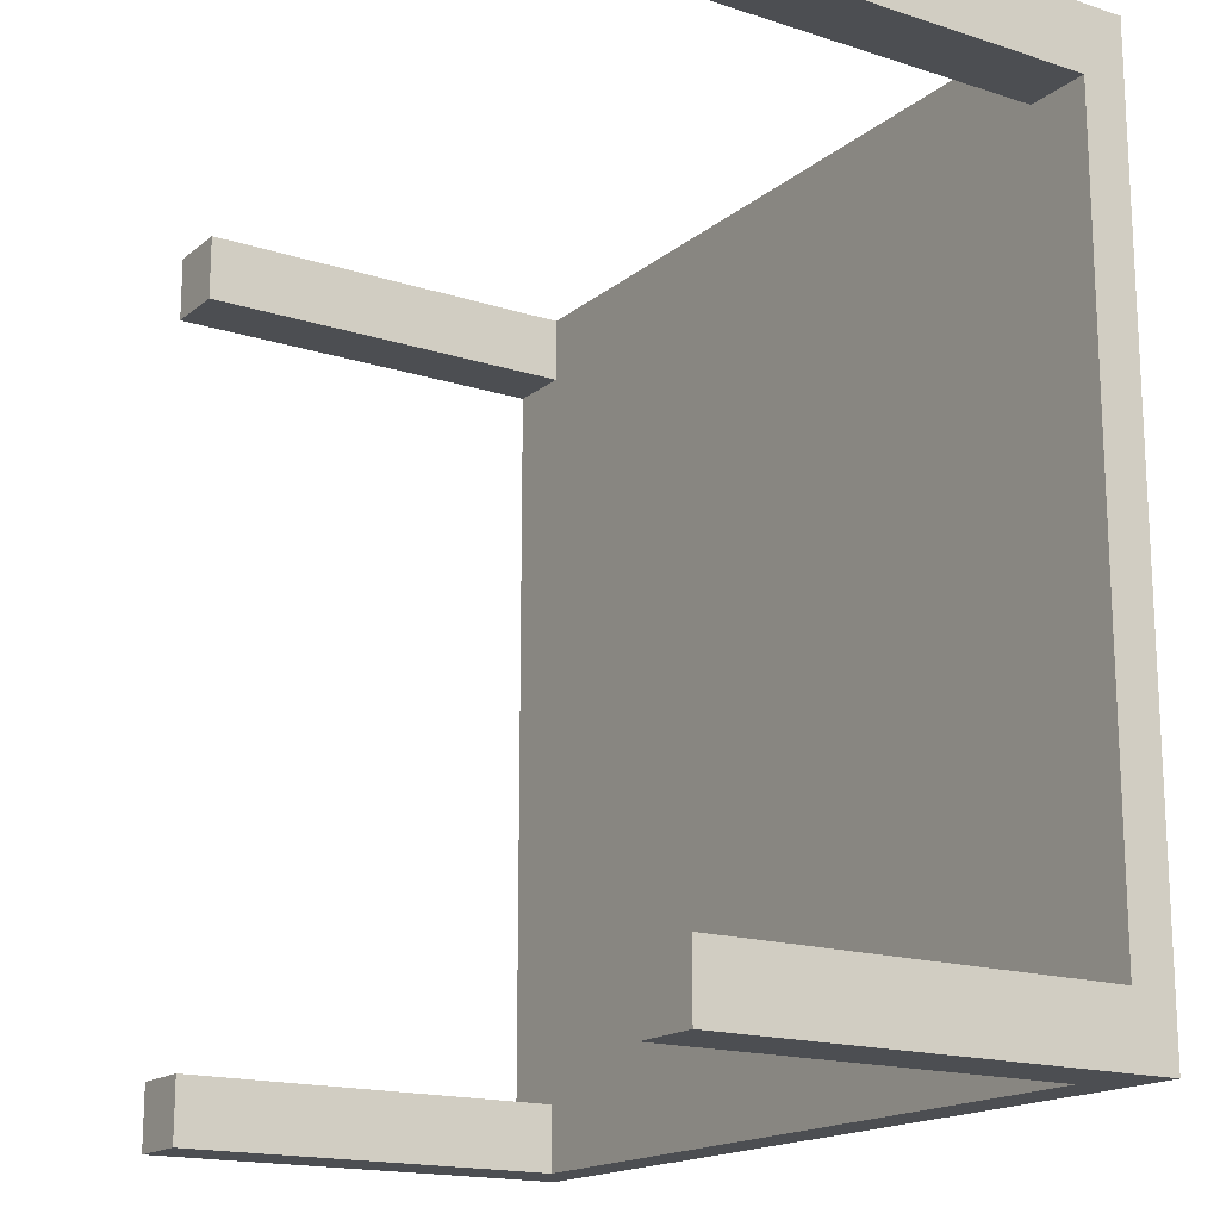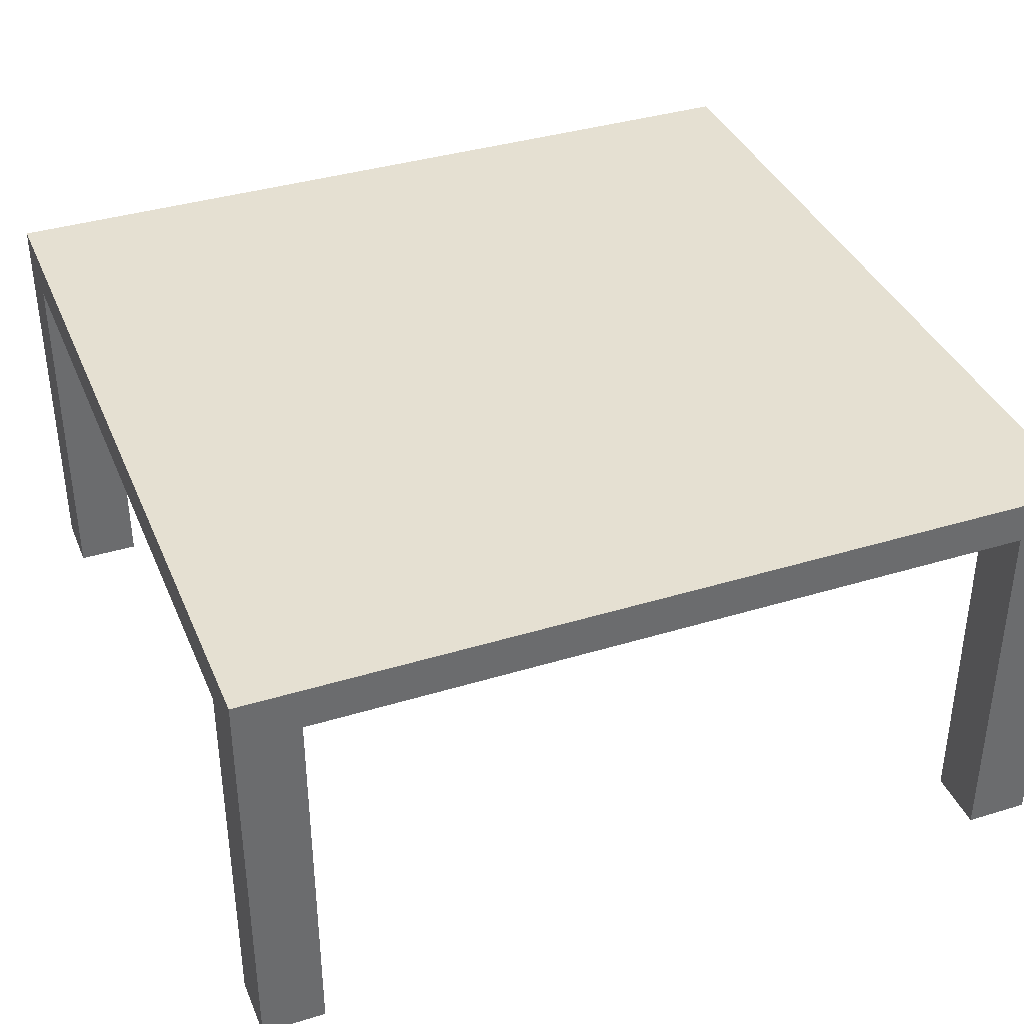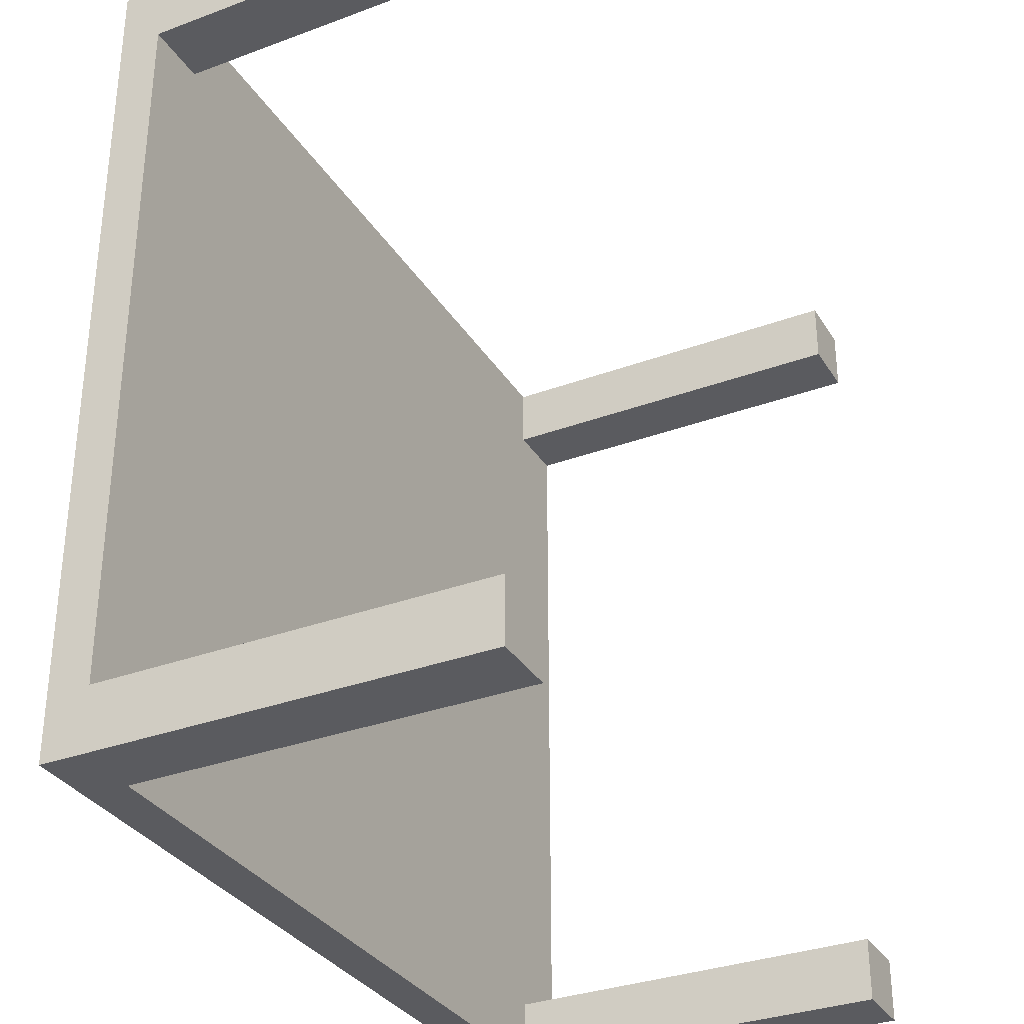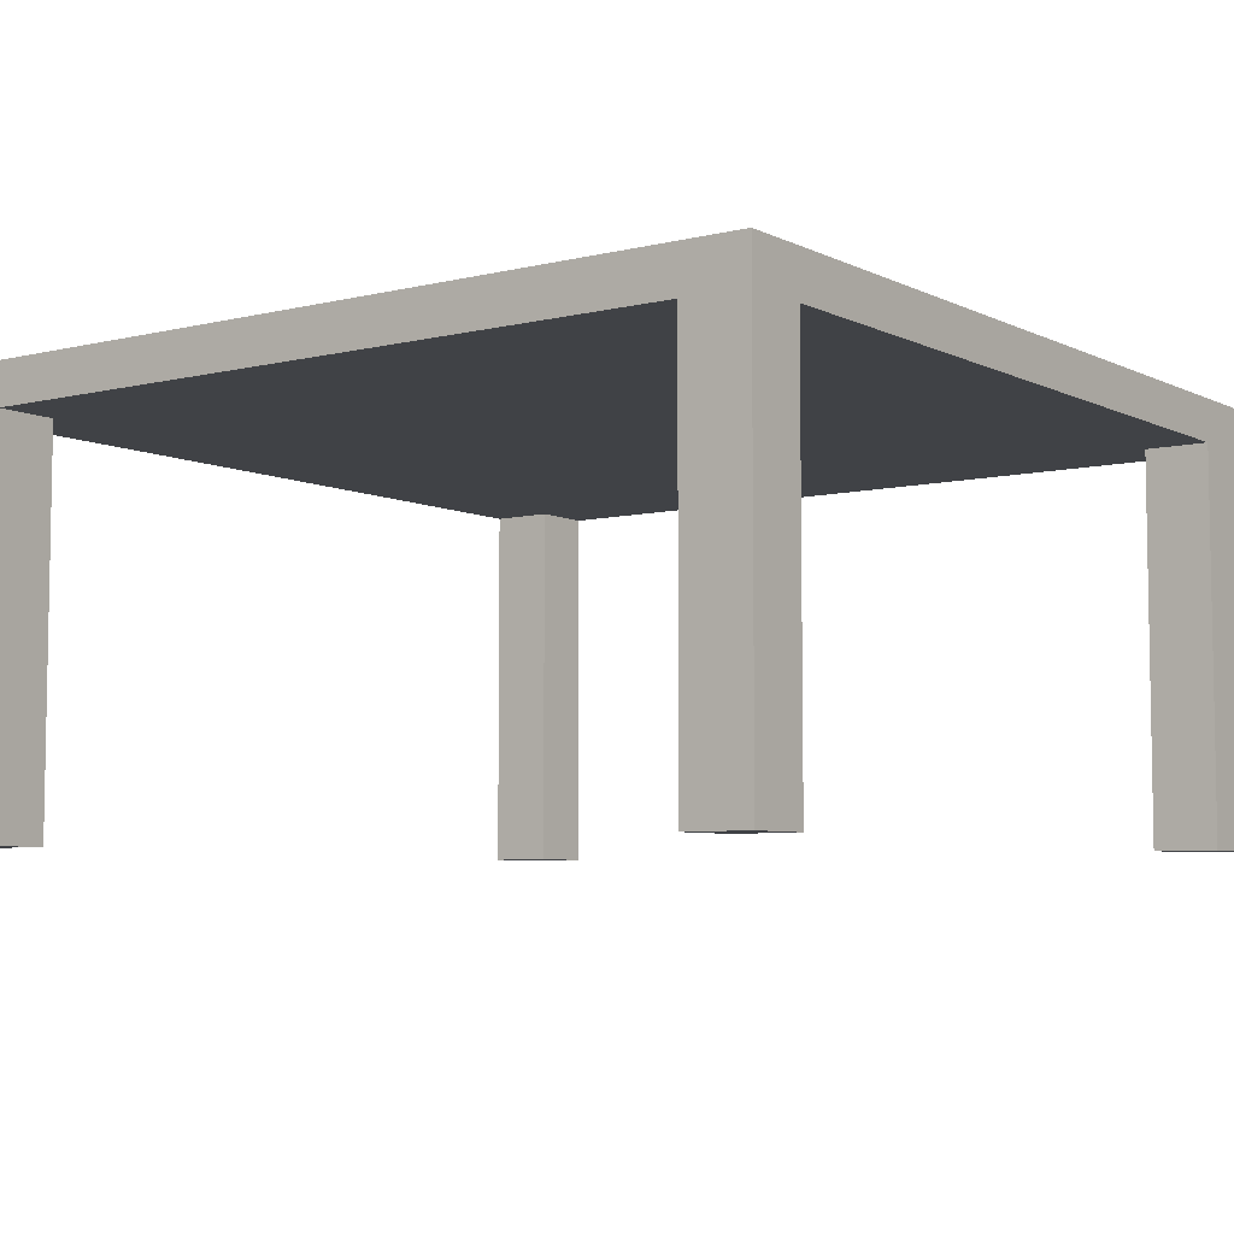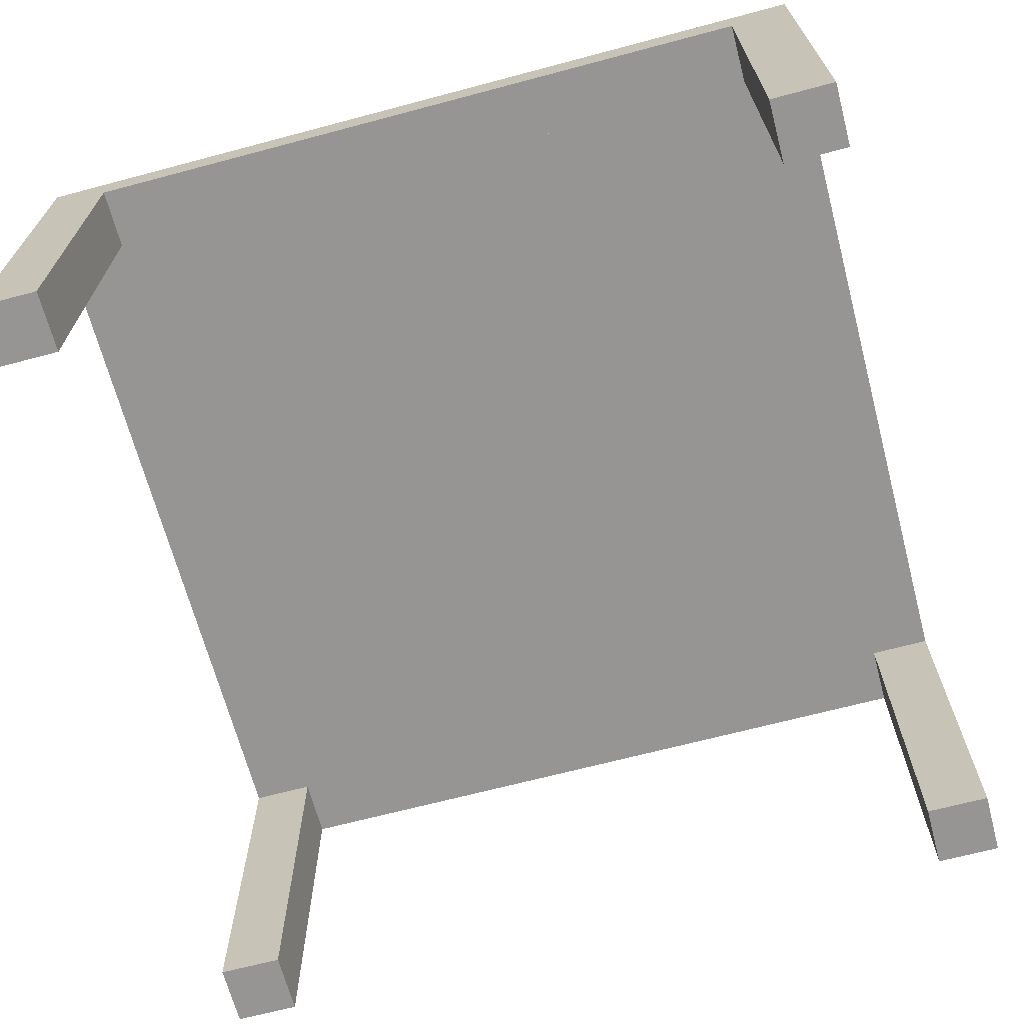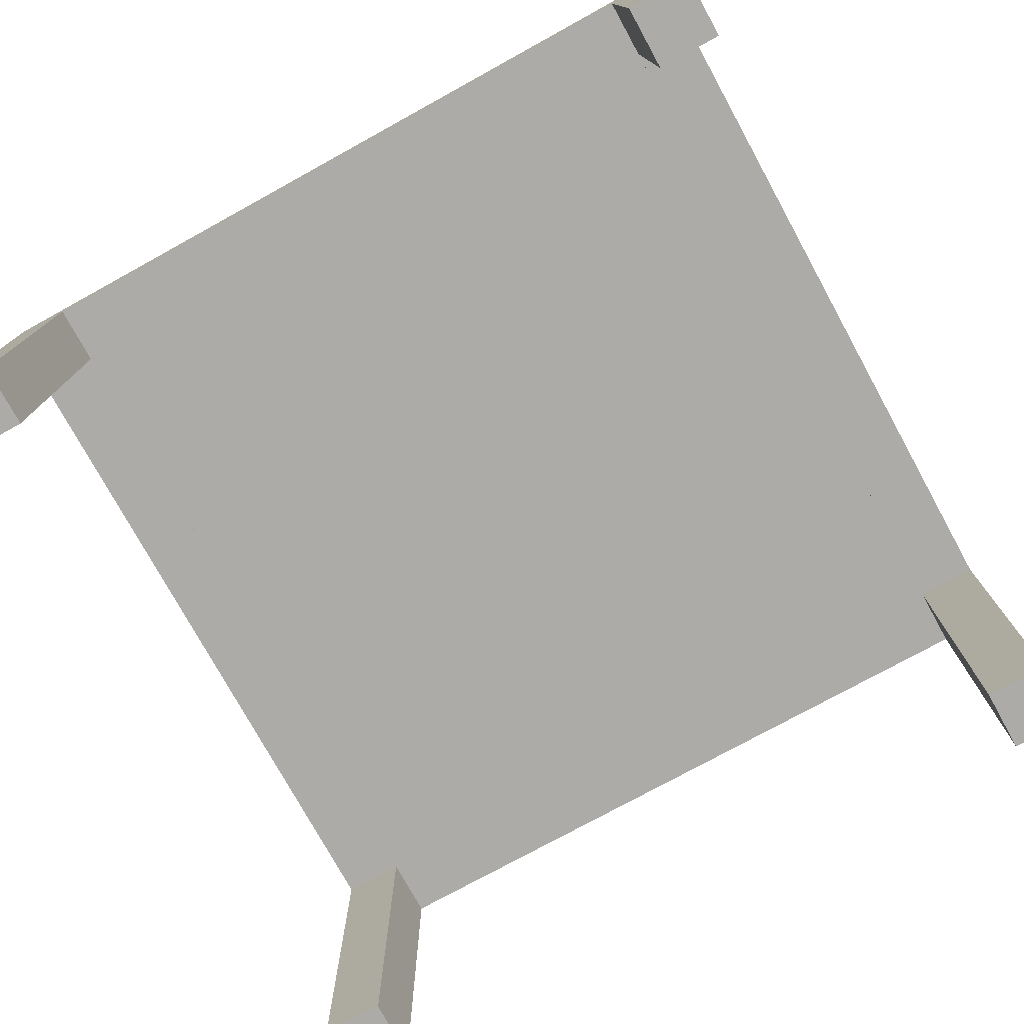
<metadata>
{"format":"obj","ext":"obj","renderer":"f3d","projection":"perspective","resolution":1024,"background":"white","views":[{"elev":-16.9,"azim":57.0,"up":"+Z"},{"elev":37.7,"azim":68.7,"up":"+Y"},{"elev":-32.8,"azim":-62.8,"up":"+Z"},{"elev":-6.2,"azim":35.9,"up":"+Y"},{"elev":-67.6,"azim":-165.1,"up":"+Y"},{"elev":-76.4,"azim":118.8,"up":"+Y"}]}
</metadata>
<code>
o Cube
v 2 2 2
v 2 0 2
v 2 2 1.702
v 2 0 1.702
v 1.7 2 2
v 1.7 0 2
v 1.7 0 1.702
v 1.7 2 1.702
v -2 2 2
v -2 0 2
v -2 2 1.702
v -2 0 1.702
v -1.7 2 2
v -1.7 0 2
v -1.7 0 1.702
v -1.7 2 1.702
v 2 2 -2
v 2 0 -2
v 2 2 -1.702
v 2 0 -1.702
v 1.7 2 -2
v 1.7 0 -2
v 1.7 0 -1.702
v 1.7 2 -1.702
v -2 2 -2
v -2 0 -2
v -2 2 -1.702
v -2 0 -1.702
v -1.7 2 -2
v -1.7 0 -2
v -1.7 0 -1.702
v -1.7 2 -1.702
v 2 1.8 2
v 2 1.8 1.702
v 1.7 1.8 1.702
v 1.7 1.8 2
v -2 1.8 2
v -2 1.8 1.702
v -1.7 1.8 1.702
v -1.7 1.8 2
v -2 1.8 -2
v -2 1.8 -1.702
v -1.7 1.8 -1.702
v -1.7 1.8 -2
v 2 1.8 -2
v 2 1.8 -1.702
v 1.7 1.8 -1.702
v 1.7 1.8 -2
f 7 4 2 6
f 34 3 1 33
f 34 4 7 35
f 36 40 39 35
f 33 1 5 36
f 3 8 5 1
f 15 14 10 12
f 38 37 9 11
f 38 39 15 12
f 8 16 39 35
f 37 40 13 9
f 11 9 13 16
f 23 22 18 20
f 46 45 17 19
f 46 47 23 20
f 44 48 47 43
f 45 48 21 17
f 19 17 21 24
f 31 28 26 30
f 42 27 25 41
f 42 28 31 43
f 24 47 43 32
f 41 25 29 44
f 27 32 29 25
f 2 33 36 6
f 7 6 36 35
f 34 35 47 46
f 4 34 33 2
f 10 14 40 37
f 15 39 40 14
f 39 38 42 43
f 12 10 37 38
f 26 41 44 30
f 31 30 44 43
f 38 11 27 42
f 28 42 41 26
f 18 22 48 45
f 23 47 48 22
f 16 8 24 32
f 20 18 45 46
f 11 16 32 27
f 35 39 43 47
f 21 29 32 24
f 44 29 21 48
f 3 19 24 8
f 34 46 19 3
f 5 8 16 13
f 36 5 13 40

</code>
